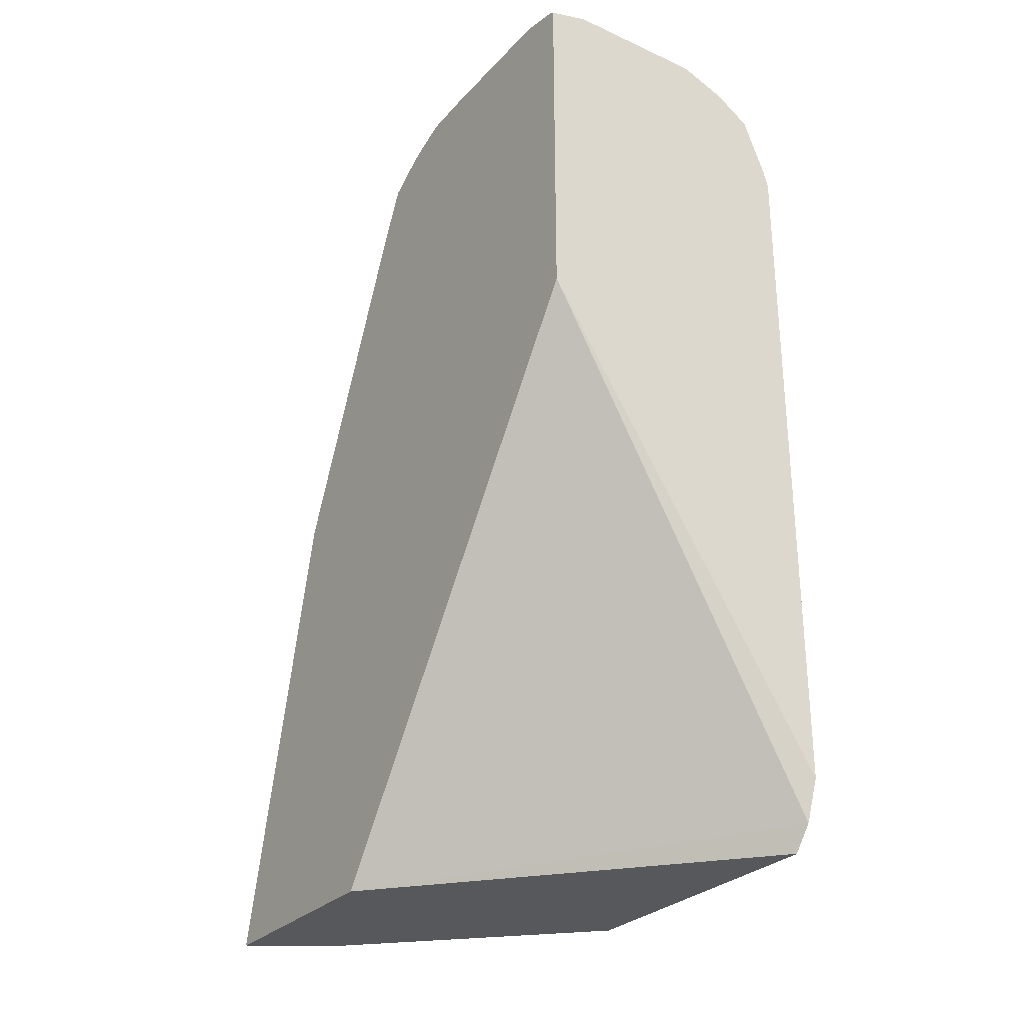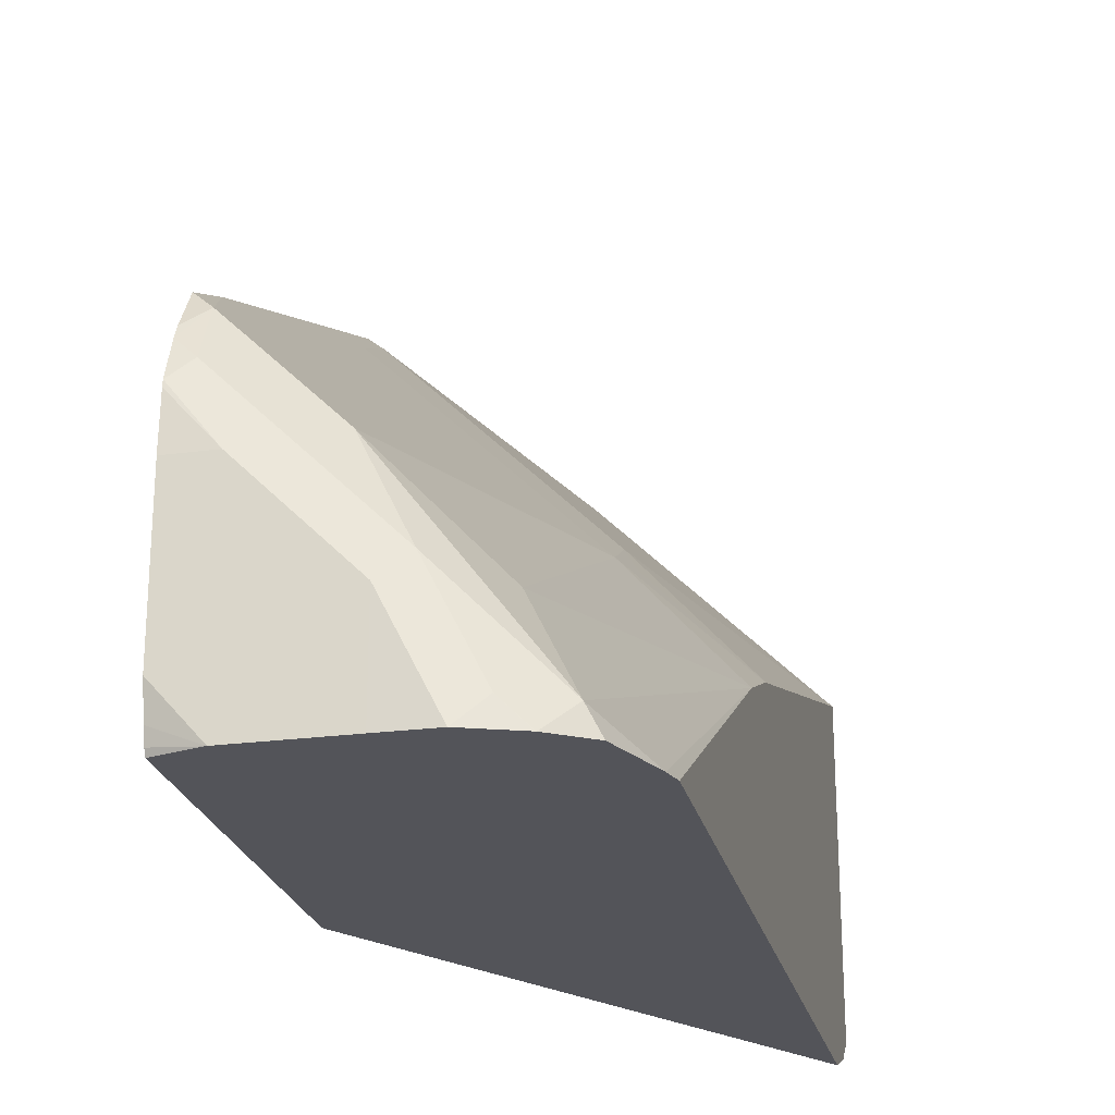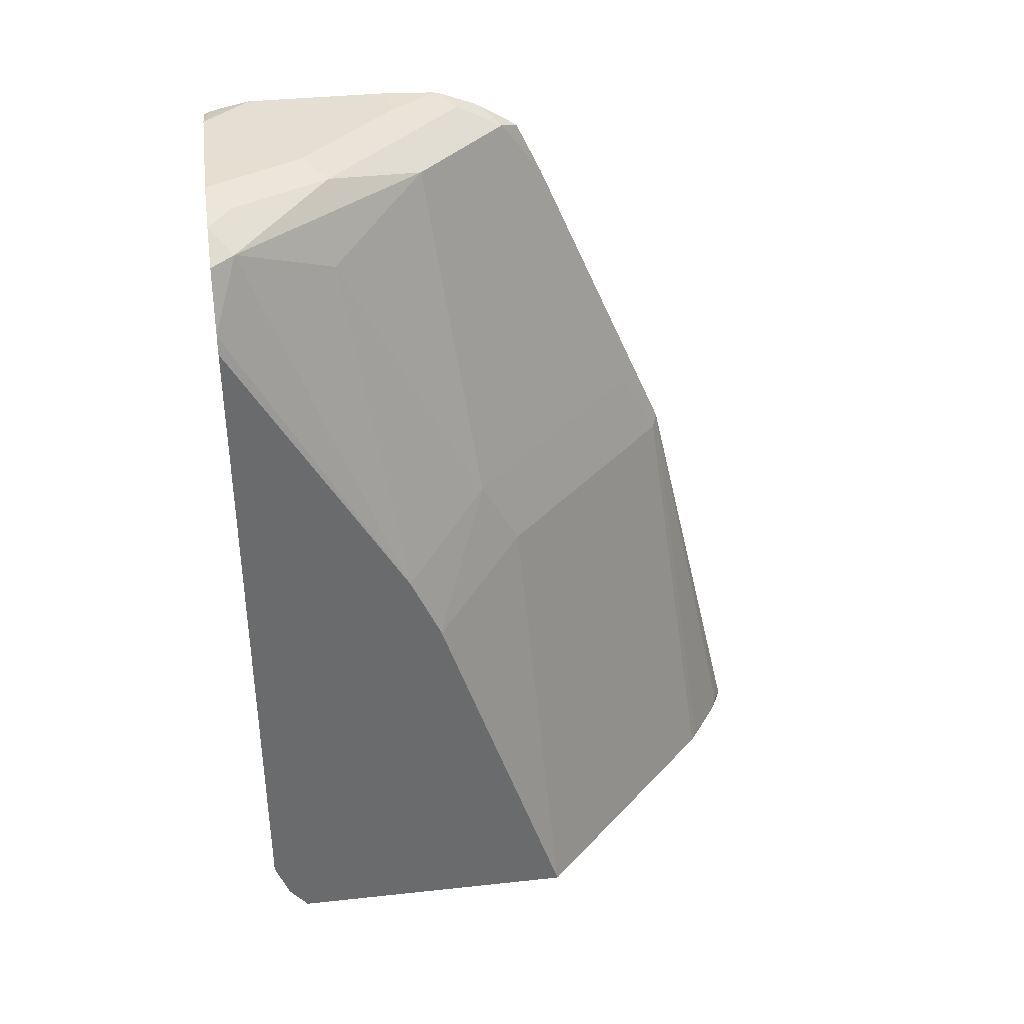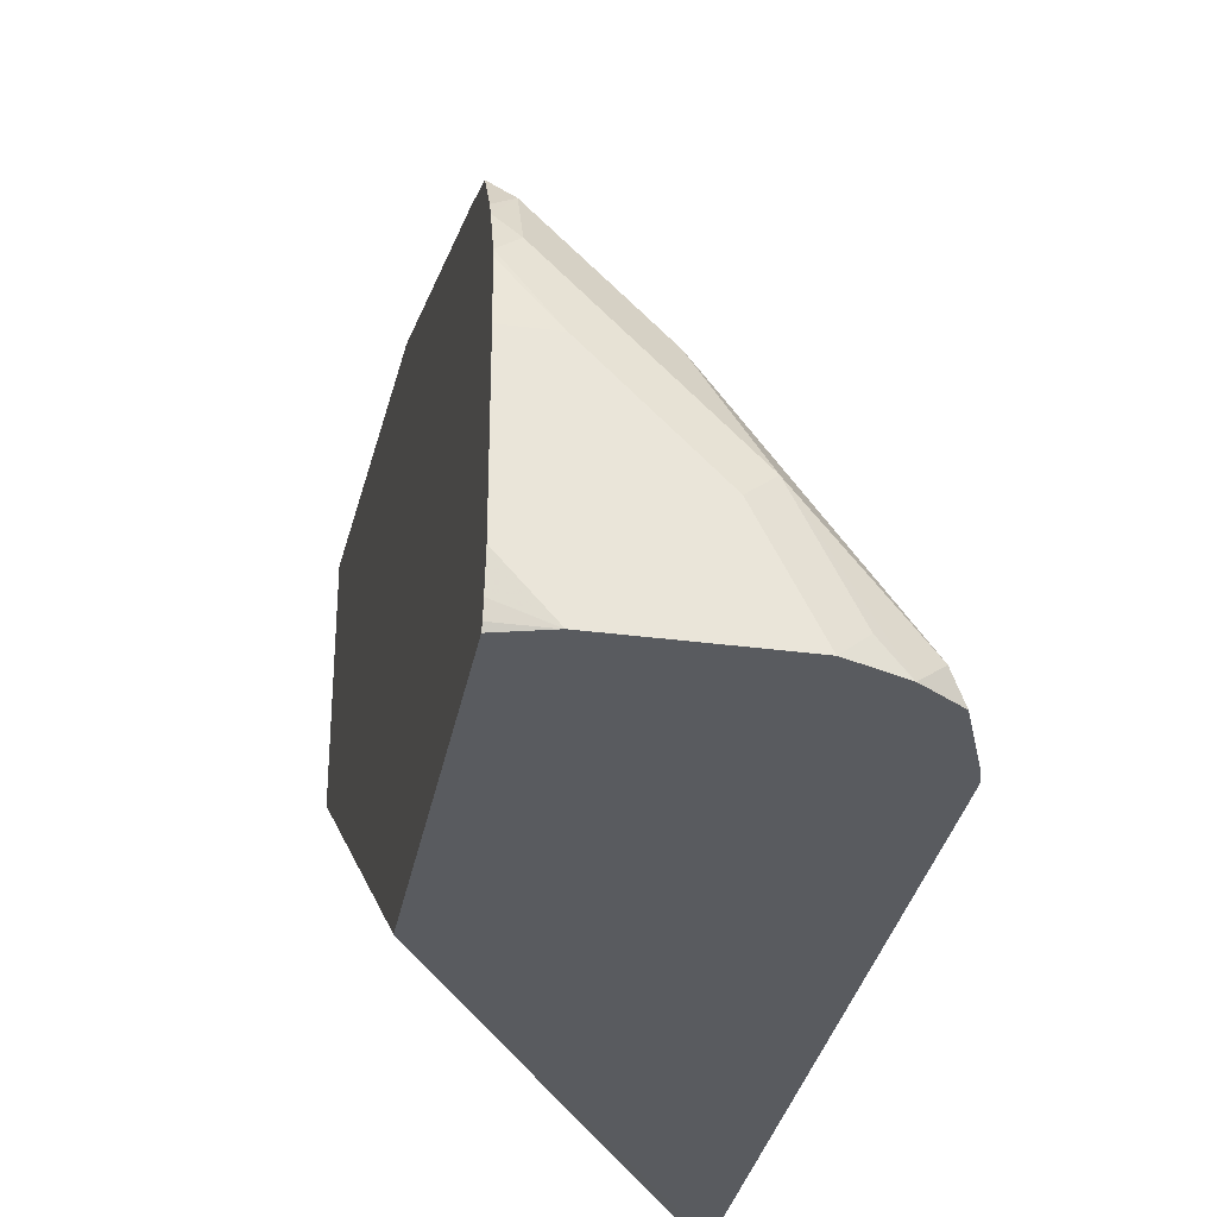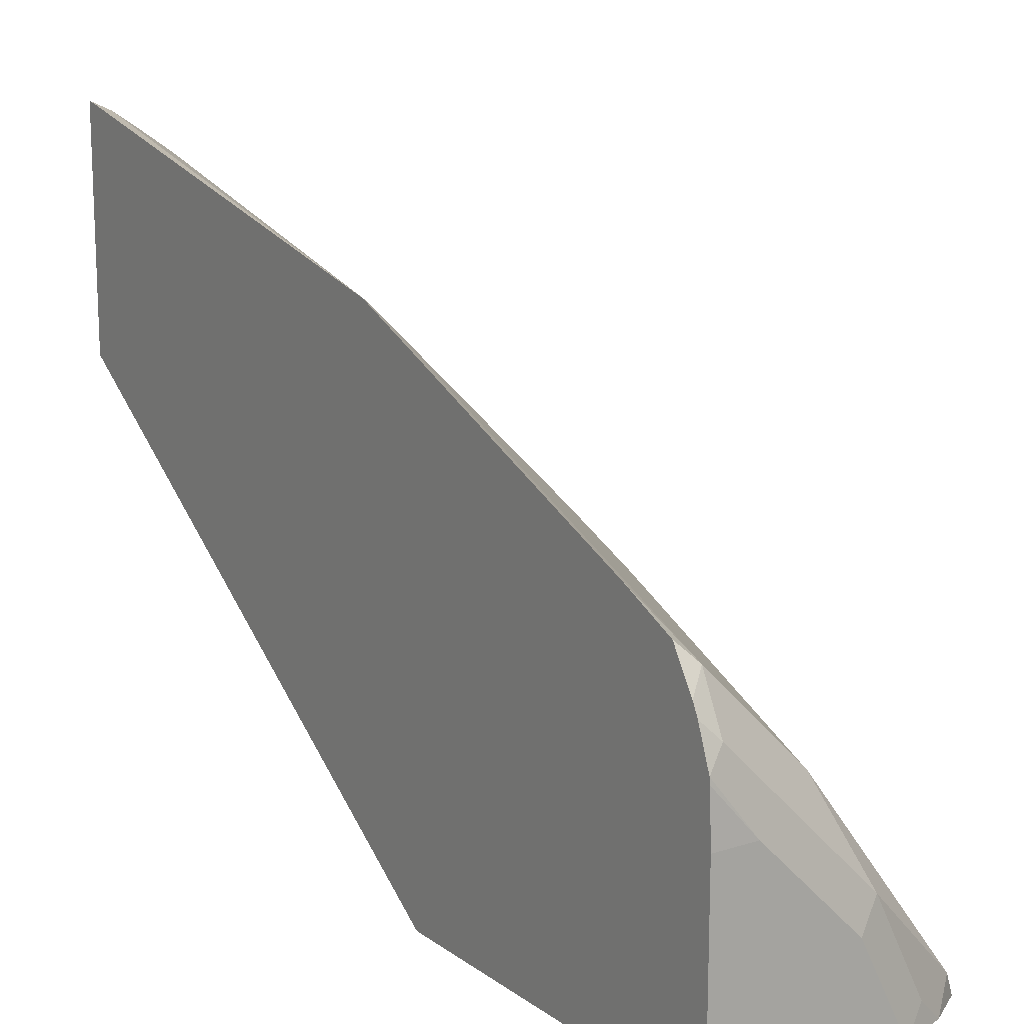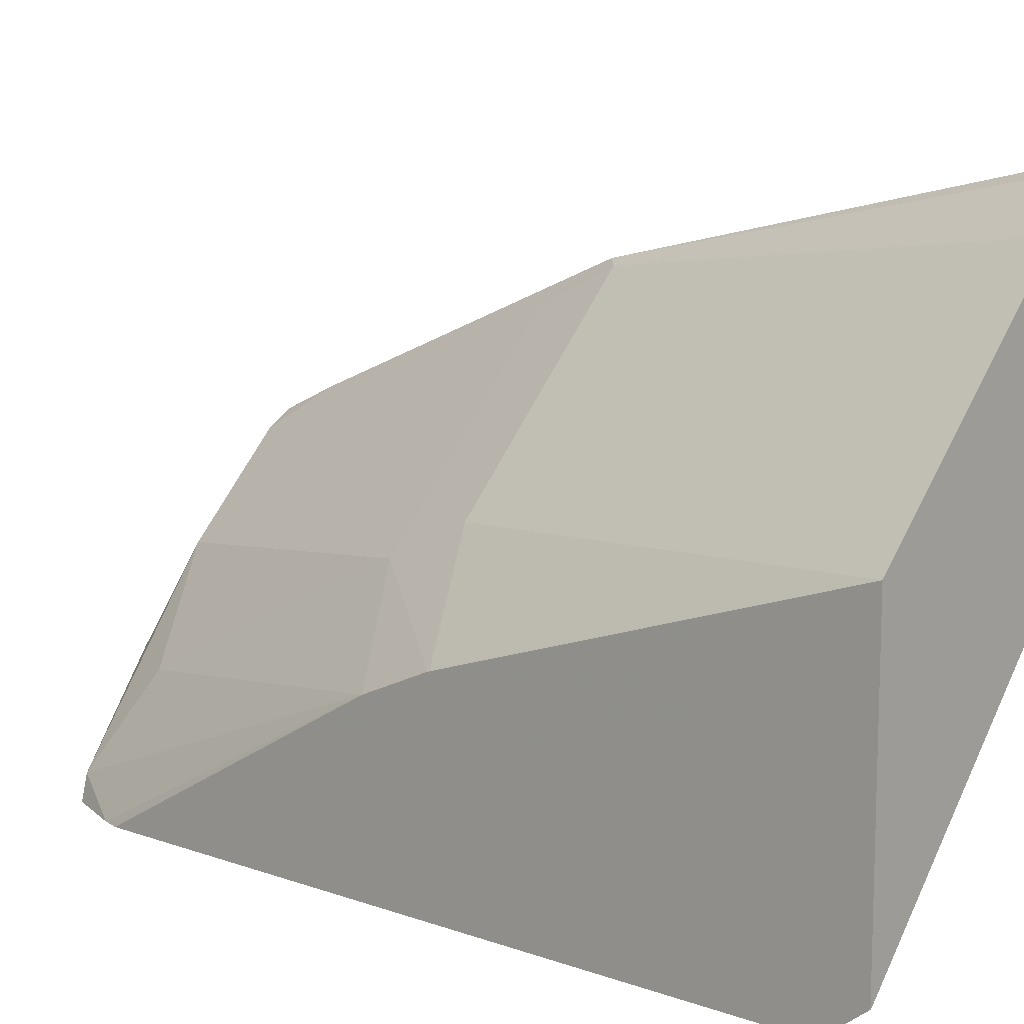
<metadata>
{"format":"obj","ext":"obj","renderer":"f3d","projection":"perspective","resolution":1024,"background":"white","views":[{"elev":-28.8,"azim":146.2,"up":"+Y"},{"elev":-23.8,"azim":-167.4,"up":"+Z"},{"elev":37.2,"azim":-97.9,"up":"+Y"},{"elev":-32.1,"azim":169.4,"up":"+Z"},{"elev":15.1,"azim":145.6,"up":"+Z"},{"elev":11.4,"azim":-49.6,"up":"+Z"}]}
</metadata>
<code>
v -0.5254 -0.05802 0.6776
v -0.5366 -0.05802 0.672
v -0.5254 -0.05802 0.5801
v -0.5254 -0.0572 0.6776
v -0.5501 -0.05802 0.6626
v -0.533 -0.0553 0.6738
v -0.5254 0.1383 0.6324
v -0.6492 -0.05802 0.4384
v -0.6507 -0.04742 0.4288
v -0.5254 0.1672 0.4225
v -0.5609 -0.05802 0.6549
v -0.5565 -0.05363 0.657
v -0.5254 0.2791 0.572
v -0.533 0.1659 0.6135
v -0.5297 0.1341 0.6302
v -0.6507 -0.05802 0.4371
v -0.6507 -0.04616 0.4283
v -0.5254 0.3168 0.4225
v -0.6507 -0.03013 0.4225
v -0.5744 -0.05802 0.6413
v -0.5254 0.3029 0.5607
v -0.533 0.3067 0.5531
v -0.6135 0.1659 0.533
v -0.5531 0.3067 0.533
v -0.6101 0.1341 0.5498
v -0.6507 -0.05802 0.565
v -0.5425 0.3217 0.4225
v -0.5254 0.318 0.4249
v -0.6507 0.2715 0.4225
v -0.628 -0.05802 0.5878
v -0.5254 0.3124 0.5455
v -0.5254 0.3149 0.5407
v -0.533 0.3168 0.533
v -0.6507 0.1443 0.4958
v -0.6507 0.1148 0.5088
v -0.6168 0.1475 0.5364
v -0.5733 0.3067 0.5129
v -0.6135 0.2464 0.4928
v -0.5733 0.3168 0.4928
v -0.6503 0.114 0.5096
v -0.5431 0.3218 0.4225
v -0.5254 0.3194 0.4303
v -0.6486 0.279 0.4225
v -0.5254 0.3206 0.5254
v -0.6135 0.2866 0.4727
v -0.6336 0.3067 0.4325
v -0.6486 0.2791 0.4225
v -0.5934 0.3168 0.4727
v -0.5833 0.3218 0.4626
v -0.5254 0.3218 0.4425
v -0.5833 0.3218 0.4225
v -0.5254 0.3209 0.523
v -0.5431 0.3218 0.5029
v -0.6236 0.3142 0.4225
v -0.6386 0.3042 0.4225
v -0.6135 0.3168 0.4325
v -0.6035 0.3217 0.4225
v -0.5254 0.3218 0.5029
v -0.6234 0.3143 0.4225
f 23 38 34
f 24 33 39
f 24 39 48
f 24 48 37
f 25 26 30
f 25 35 40
f 25 40 26
f 26 40 35
f 23 37 38
f 27 41 42
f 25 36 35
f 23 24 37
f 15 25 20
f 23 35 36
f 23 34 35
f 22 33 24
f 22 32 33
f 22 31 32
f 21 31 22
f 20 25 30
f 18 27 28
f 14 24 23
f 14 22 24
f 14 25 15
f 27 42 28
f 23 36 25
f 29 34 43
f 46 55 47
f 33 44 39
f 14 23 25
f 54 56 59
f 52 58 53
f 49 57 56
f 49 51 57
f 48 56 54
f 48 49 56
f 46 54 55
f 46 48 54
f 44 53 49
f 44 52 53
f 41 58 50
f 41 53 58
f 41 49 53
f 41 51 49
f 41 50 42
f 39 49 48
f 39 44 49
f 37 45 38
f 37 46 45
f 56 57 59
f 34 47 43
f 34 46 47
f 34 45 46
f 34 38 45
f 32 44 33
f 13 22 14
f 37 48 46
f 11 15 20
f 2 6 7
f 2 4 6
f 1 4 2
f 1 7 4
f 1 13 7
f 1 21 13
f 1 31 21
f 1 32 31
f 1 44 32
f 1 52 44
f 1 58 52
f 1 50 58
f 1 42 50
f 1 28 42
f 1 18 28
f 1 10 18
f 1 3 10
f 1 8 3
f 1 16 8
f 1 26 16
f 1 30 26
f 1 20 30
f 1 5 11
f 1 2 5
f 13 21 22
f 2 7 5
f 3 8 9
f 1 11 20
f 4 7 6
f 3 9 10
f 11 12 15
f 10 27 18
f 10 51 41
f 10 57 51
f 10 59 57
f 10 54 59
f 10 55 54
f 10 47 55
f 10 43 47
f 10 29 43
f 10 19 29
f 10 17 19
f 10 41 27
f 9 19 17
f 9 17 10
f 5 12 11
f 7 14 15
f 7 15 12
f 8 16 9
f 7 13 14
f 9 26 35
f 9 35 34
f 9 34 29
f 9 29 19
f 9 16 26
f 5 7 12

</code>
